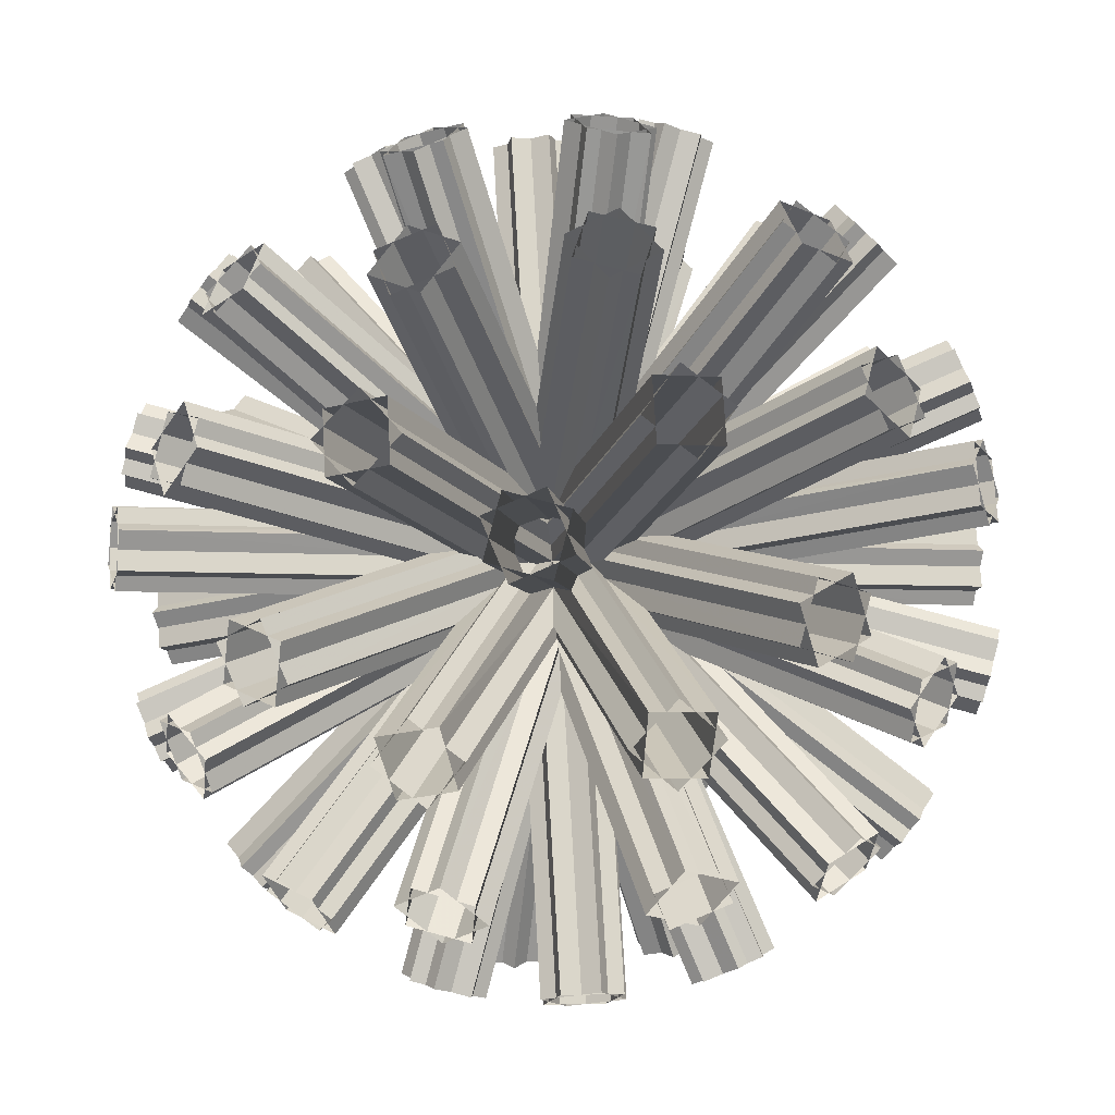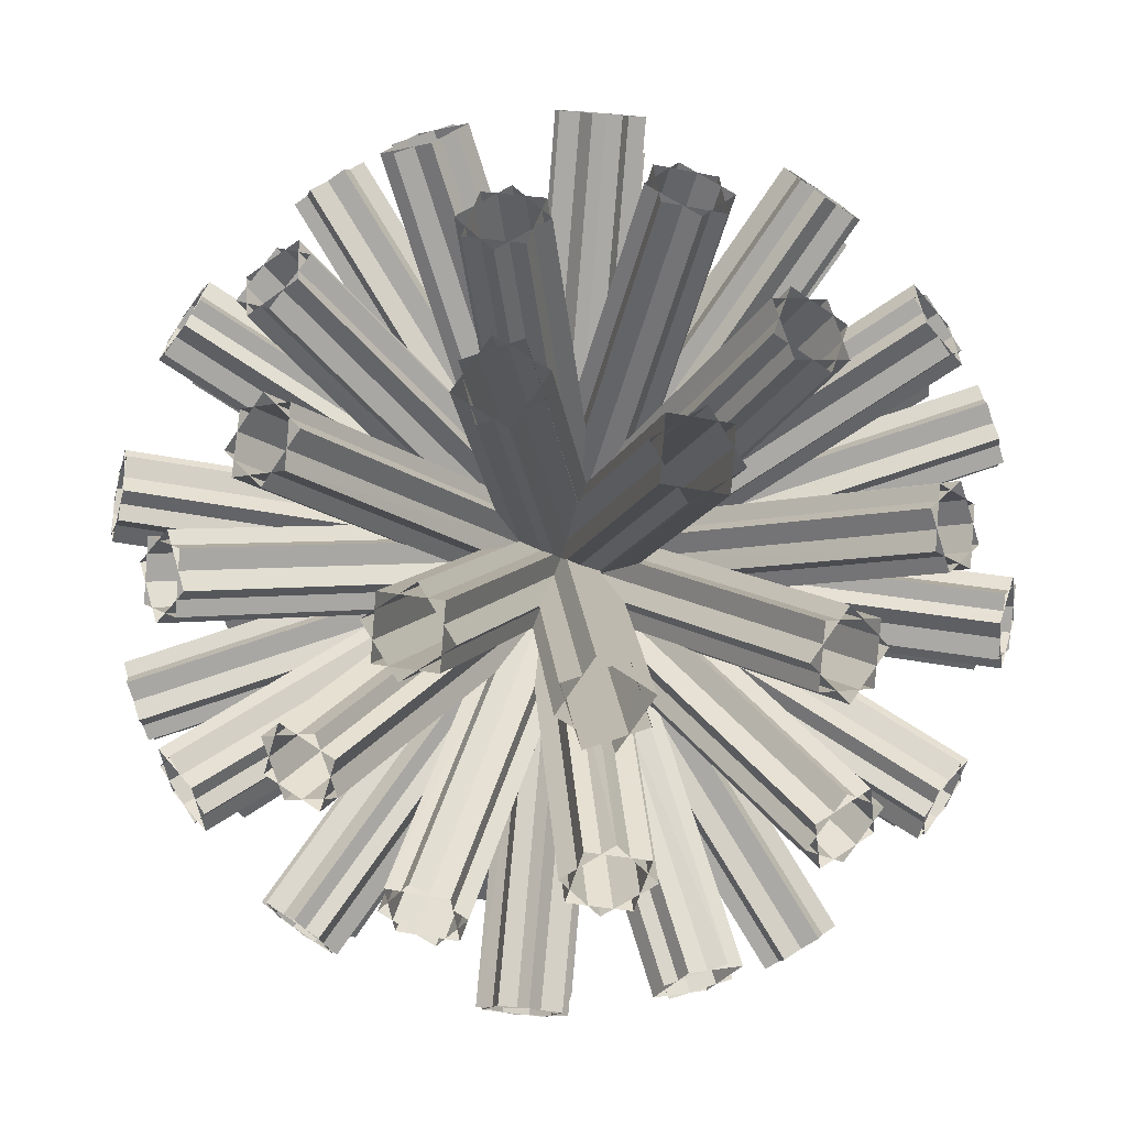
<metadata>
{"format":"obj","ext":"obj","renderer":"f3d","projection":"perspective","resolution":1024,"background":"white","views":[{"elev":-54.4,"azim":-174.7,"up":"+Z"},{"elev":-32.4,"azim":-67.7,"up":"+Z"}]}
</metadata>
<code>
v -1.759 -6.385 2.373
v -2.016 -6.588 1.428
v -1.071 -6.845 1.226
v -0.814 -6.643 2.171
v 1.071 6.845 -1.266
v 0.814 6.643 -2.171
v 1.759 6.385 -2.373
v 2.016 6.588 -1.428
v -5.381 -3.594 2.762
v -5.638 -3.796 1.817
v -5.02 -4.582 1.817
v -4.763 -4.38 2.762
v 5.02 4.582 -1.817
v 4.763 4.38 -2.762
v 5.381 3.594 -2.762
v 5.638 3.796 -1.817
v 1.071 -6.845 -1.266
v 0.814 -6.643 -2.171
v 1.759 -6.385 -2.373
v 2.016 -6.588 -1.428
v -1.759 6.385 2.373
v -2.016 6.588 1.428
v -1.071 6.845 1.266
v -0.814 6.643 2.171
v 5.02 -4.582 -1.817
v 4.763 -4.38 -2.762
v 5.381 -3.594 -2.762
v 5.638 -3.796 -1.817
v -5.381 3.594 2.762
v -5.638 3.796 1.817
v -5.02 4.582 1.817
v -4.763 4.38 2.762
v -1.071 6.845 -1.266
v -0.814 6.643 -2.171
v -1.759 6.385 -2.373
v -2.016 6.588 -1.428
v 1.759 -6.385 2.373
v 2.016 -6.588 1.428
v 1.071 -6.845 1.266
v 0.814 -6.643 2.171
v -5.02 4.582 -1.817
v -4.763 4.38 -2.762
v -5.381 3.594 -2.762
v -5.638 3.796 -1.817
v 5.381 -3.594 2.762
v 5.638 -3.796 1.817
v 5.02 -4.582 1.817
v 4.763 -4.38 2.762
v 1.759 6.385 2.373
v 2.016 6.588 1.428
v 1.071 6.845 1.266
v 0.814 6.643 2.171
v -1.071 -6.845 -1.266
v -0.814 -6.643 -2.171
v -1.759 -6.385 -2.373
v -2.016 -6.588 -1.428
v 5.381 3.594 2.762
v 5.638 3.796 1.817
v 5.02 4.582 1.817
v 4.763 4.38 2.762
v -5.02 -4.582 -1.817
v -4.763 -4.38 -2.762
v -5.381 -3.594 -2.762
v -5.638 -3.796 -1.817
v 2.373 -1.759 -6.385
v 1.428 -2.016 -6.588
v 1.266 -1.071 -6.845
v 2.171 -0.814 -6.643
v -1.266 1.071 6.845
v -2.171 0.814 6.643
v -2.373 1.759 6.385
v -1.428 2.016 6.588
v 2.762 -5.381 -3.594
v 1.817 -5.638 -3.796
v 1.817 -5.02 -4.582
v 2.762 -4.763 -4.38
v -1.817 5.02 4.582
v -2.762 4.763 4.38
v -2.762 5.381 3.594
v -1.817 5.638 3.796
v -1.266 -1.071 6.845
v -2.171 -0.814 6.643
v -2.373 -1.759 6.385
v -1.428 -2.016 6.588
v 2.373 1.759 -6.385
v 1.428 2.016 -6.588
v 1.266 1.071 -6.845
v 2.171 0.814 -6.643
v -1.817 -5.02 4.582
v -2.762 -4.763 4.38
v -2.762 -5.381 3.594
v -1.817 -5.638 3.796
v 2.762 5.381 -3.594
v 1.817 5.638 -3.796
v 1.817 5.02 -4.582
v 2.762 4.763 -4.38
v 1.266 1.071 6.845
v 2.171 0.814 6.643
v 2.373 1.759 6.385
v 1.428 2.016 6.588
v -2.373 -1.759 -6.385
v -1.428 -2.016 -6.588
v -1.266 -1.071 -6.845
v -2.171 -0.814 -6.643
v 1.817 5.02 4.582
v 2.762 4.763 4.38
v 2.762 5.381 3.594
v 1.817 5.638 3.796
v -2.762 -5.381 -3.594
v -1.817 -5.638 -3.796
v -1.817 -5.02 -4.582
v -2.762 -4.763 -4.38
v -2.373 1.759 -6.385
v -1.428 2.016 -6.588
v -1.266 1.071 -6.845
v -2.171 0.814 -6.643
v 1.266 -1.071 6.845
v 2.171 -0.814 6.643
v 2.373 -1.759 6.385
v 1.428 -2.016 6.588
v -2.762 5.381 -3.594
v -1.817 5.638 -3.796
v -1.817 5.02 -4.582
v -2.762 4.763 -4.38
v 1.817 -5.02 4.582
v 2.762 -4.763 4.38
v 2.762 -5.381 3.594
v 1.817 -5.638 3.796
v -6.385 2.373 -1.759
v -6.588 1.428 -2.016
v -6.845 1.266 -1.071
v -6.643 2.171 -0.814
v 6.845 -1.266 1.071
v 6.643 -2.171 0.814
v 6.385 -2.373 1.759
v 6.588 -1.428 2.016
v -3.594 2.762 -5.381
v -3.796 1.817 -5.638
v -4.582 1.817 -5.02
v -4.38 2.762 -4.763
v 4.582 -1.817 5.02
v 4.38 -2.762 4.763
v 3.594 -2.762 5.381
v 3.796 -1.817 5.638
v 6.845 1.266 1.071
v 6.643 2.171 0.814
v 6.385 2.373 1.759
v 6.588 1.428 2.016
v -6.385 -2.373 -1.759
v -6.588 -1.428 -2.016
v -6.845 -1.266 -1.071
v -6.643 -2.171 -0.814
v 4.582 1.817 5.02
v 4.38 2.762 4.763
v 3.594 2.762 5.381
v 3.796 1.817 5.638
v -3.594 -2.762 -5.381
v -3.796 -1.817 -5.638
v -4.582 -1.817 -5.02
v -4.38 -2.762 -4.763
v -6.845 -1.266 1.071
v -6.643 -2.171 0.814
v -6.385 -2.373 1.759
v -6.588 -1.428 2.016
v 6.385 2.373 -1.759
v 6.588 1.428 -2.016
v 6.845 1.266 -1.071
v 6.643 2.171 -0.814
v -4.582 -1.817 5.02
v -4.38 -2.762 4.763
v -3.594 -2.762 5.381
v -3.796 -1.817 5.638
v 3.594 2.762 -5.381
v 3.796 1.817 -5.638
v 4.582 1.817 -5.02
v 4.38 2.762 -4.763
v 6.385 -2.373 -1.759
v 6.588 -1.428 -2.016
v 6.845 -1.266 -1.071
v 6.643 -2.171 -0.814
v -6.845 1.266 1.071
v -6.643 2.171 0.814
v -6.385 2.373 1.759
v -6.588 1.428 2.016
v 3.594 -2.762 -5.381
v 3.796 -1.817 -5.638
v 4.582 -1.817 -5.02
v 4.38 -2.762 -4.763
v -4.582 1.817 5.02
v -4.38 2.762 4.763
v -3.594 2.762 5.381
v -3.796 1.817 5.638
v 6.779 1.737 -0.729
v 6.779 1.119 -1.516
v 6.452 1.862 -2.1
v 6.452 2.48 -1.314
v -6.452 -1.862 2.1
v -6.452 -2.48 1.314
v -6.779 -1.737 0.729
v -6.779 -1.119 1.516
v 6.452 -1.862 2.1
v 6.452 -2.48 1.314
v 6.779 -1.737 0.729
v 6.779 -1.119 1.516
v -6.779 1.737 -0.729
v -6.779 1.119 -1.516
v -6.452 1.862 -2.1
v -6.452 2.48 -1.314
v -6.452 1.862 2.1
v -6.452 2.48 1.314
v -6.779 1.737 0.729
v -6.779 1.119 1.516
v 6.779 -1.737 -0.729
v 6.779 -1.119 -1.516
v 6.452 -1.862 -2.1
v 6.452 -2.48 -1.314
v -6.779 -1.737 -0.729
v -6.779 -1.119 -1.516
v -6.452 -1.862 -2.1
v -6.452 -2.48 -1.314
v 6.452 1.862 2.1
v 6.452 2.48 1.314
v 6.779 1.737 0.729
v 6.779 1.119 1.516
v -0.729 6.779 1.737
v -1.516 6.779 1.119
v -2.1 6.452 1.862
v -1.314 6.452 2.48
v 2.1 -6.452 -1.862
v 1.314 -6.452 -2.48
v 0.729 -6.779 -1.737
v 1.516 -6.779 -1.119
v 2.1 6.452 -1.862
v 1.314 6.452 -2.48
v 0.729 6.779 -1.737
v 1.516 6.779 -1.119
v -0.729 -6.779 1.737
v -1.516 -6.779 1.119
v -2.1 -6.452 1.862
v -1.314 -6.452 2.48
v -2.1 -6.452 -1.862
v -1.314 -6.452 -2.48
v -0.729 -6.779 -1.737
v -1.516 -6.779 -1.119
v 0.729 6.779 1.737
v 1.516 6.779 1.119
v 2.1 6.452 1.862
v 1.314 6.452 2.48
v 0.729 -6.779 1.737
v 1.516 -6.779 1.119
v 2.1 -6.452 1.862
v 1.314 -6.452 2.48
v -2.1 6.452 -1.862
v -1.314 6.452 -2.48
v -0.729 6.779 -1.737
v -1.516 6.779 -1.119
v 1.737 -0.729 6.779
v 1.119 -1.516 6.779
v 1.862 -2.1 6.452
v 2.48 -1.314 6.452
v -1.862 2.1 -6.452
v -2.48 1.314 -6.452
v -1.737 0.729 -6.779
v -1.119 1.516 -6.779
v -1.862 2.1 6.452
v -2.48 1.314 6.452
v -1.737 0.729 6.779
v -1.119 1.516 6.779
v 1.737 -0.729 -6.779
v 1.119 -1.516 -6.779
v 1.862 -2.1 -6.452
v 2.48 -1.314 -6.452
v 1.862 2.1 -6.452
v 2.48 1.314 -6.452
v 1.737 0.729 -6.779
v 1.119 1.516 -6.779
v -1.737 -0.729 6.779
v -1.119 -1.516 6.779
v -1.862 -2.1 6.452
v -2.48 -1.314 6.452
v -1.737 -0.729 -6.779
v -1.119 -1.516 -6.779
v -1.862 -2.1 -6.452
v -2.48 -1.314 -6.452
v 1.862 2.1 6.452
v 2.48 1.314 6.452
v 1.737 0.729 6.779
v 1.119 1.516 6.779
v -5.312 0.636 4.569
v -5.896 0.309 3.826
v -5.694 -0.636 4.083
v -5.11 -0.309 4.826
v 5.694 0.636 -4.083
v 5.11 0.309 -4.826
v 5.312 -0.636 -4.569
v 5.896 -0.309 -3.826
v 2.953 5.072 -3.881
v 2.369 4.745 -4.623
v 1.626 5.329 -4.297
v 2.21 5.656 -3.554
v -1.626 -5.329 4.297
v -2.21 -5.656 3.554
v -2.953 -5.072 3.881
v -2.369 -4.745 4.623
v 5.694 -0.636 -4.083
v 5.11 -0.309 -4.826
v 5.312 0.636 -4.569
v 5.896 0.309 -3.826
v -5.312 -0.636 4.569
v -5.896 -0.309 3.826
v -5.694 0.636 4.083
v -5.11 0.309 4.826
v -1.626 5.329 4.297
v -2.21 5.656 3.554
v -2.953 5.072 3.881
v -2.369 4.745 4.623
v 2.953 -5.072 -3.881
v 2.369 -4.745 -4.623
v 1.626 -5.329 -4.297
v 2.21 -5.656 -3.554
v -5.694 0.636 -4.083
v -5.11 0.309 -4.826
v -5.312 -0.636 -4.569
v -5.896 -0.309 -3.826
v 5.312 0.636 4.569
v 5.896 0.309 3.826
v 5.694 -0.636 4.083
v 5.11 -0.309 4.826
v 1.626 -5.329 4.297
v 2.21 -5.656 3.554
v 2.953 -5.072 3.881
v 2.369 -4.745 4.623
v -2.953 5.072 -3.881
v -2.369 4.745 -4.623
v -1.626 5.329 -4.297
v -2.21 5.656 -3.554
v 5.312 -0.636 4.569
v 5.896 -0.309 3.826
v 5.694 0.636 4.083
v 5.11 0.309 4.826
v -5.694 -0.636 -4.083
v -5.11 -0.309 -4.826
v -5.312 0.636 -4.569
v -5.896 0.309 -3.826
v -2.953 -5.072 -3.881
v -2.369 -4.745 -4.623
v -1.626 -5.329 -4.297
v -2.21 -5.656 -3.554
v 1.626 5.329 4.297
v 2.21 5.656 3.554
v 2.953 5.072 3.881
v 2.369 4.745 4.623
v 4.569 -5.312 0.636
v 3.826 -5.896 0.309
v 4.083 -5.694 -0.636
v 4.826 -5.11 -0.309
v -4.083 5.694 0.636
v -4.826 5.11 0.309
v -4.569 5.312 -0.636
v -3.826 5.896 -0.309
v -3.881 2.953 5.072
v -4.623 2.369 4.745
v -4.297 1.626 5.329
v -3.554 2.21 5.656
v 4.297 -1.626 -5.329
v 3.554 -2.21 -5.656
v 3.881 -2.953 -5.072
v 4.623 -2.369 -4.745
v -4.083 -5.694 0.636
v -4.826 -5.11 0.309
v -4.569 -5.312 -0.636
v -3.826 -5.896 -0.309
v 4.569 5.312 0.636
v 3.826 5.896 0.309
v 4.083 5.694 -0.636
v 4.826 5.11 -0.309
v 4.297 1.626 -5.329
v 3.554 2.21 -5.656
v 3.881 2.953 -5.072
v 4.623 2.369 -4.745
v -3.881 -2.953 5.072
v -4.623 -2.369 4.745
v -4.297 -1.626 5.329
v -3.554 -2.21 5.656
v 4.083 5.694 0.636
v 4.826 5.11 0.309
v 4.569 5.312 -0.636
v 3.826 5.896 -0.309
v -4.569 -5.312 0.636
v -3.826 -5.896 0.309
v -4.083 -5.694 -0.636
v -4.826 -5.11 -0.309
v -4.297 -1.626 -5.329
v -3.554 -2.21 -5.656
v -3.881 -2.953 -5.072
v -4.623 -2.369 -4.745
v 3.881 2.953 5.072
v 4.623 2.369 4.745
v 4.297 1.626 5.329
v 3.554 2.21 5.656
v -4.569 5.312 0.636
v -3.826 5.896 0.309
v -4.083 5.694 -0.636
v -4.826 5.11 -0.309
v 4.083 -5.694 0.636
v 4.826 -5.11 0.309
v 4.569 -5.312 -0.636
v 3.826 -5.896 -0.309
v 3.881 -2.953 5.072
v 4.623 -2.369 4.745
v 4.297 -1.626 5.329
v 3.554 -2.21 5.656
v -4.297 1.626 -5.329
v -3.554 2.21 -5.656
v -3.881 2.953 -5.072
v -4.623 2.369 -4.745
v 0.636 4.569 -5.312
v 0.309 3.826 -5.896
v -0.636 4.083 -5.694
v -0.309 4.826 -5.11
v 0.636 -4.083 5.694
v 0.309 -4.826 5.11
v -0.636 -4.569 5.312
v -0.309 -3.826 5.896
v 5.072 -3.881 2.953
v 4.745 -4.623 2.369
v 5.329 -4.297 1.626
v 5.656 -3.554 2.21
v -5.329 4.297 -1.626
v -5.656 3.554 -2.21
v -5.072 3.881 -2.953
v -4.745 4.623 -2.369
v 0.636 4.083 5.694
v 0.309 4.826 5.11
v -0.636 4.569 5.312
v -0.309 3.826 5.896
v 0.636 -4.569 -5.312
v 0.309 -3.826 -5.896
v -0.636 -4.083 -5.694
v -0.309 -4.826 -5.11
v -5.329 -4.297 -1.626
v -5.656 -3.554 -2.21
v -5.072 -3.881 -2.953
v -4.745 -4.623 -2.369
v 5.072 3.881 2.953
v 4.745 4.623 2.369
v 5.329 4.297 1.626
v 5.656 3.554 2.21
v -0.636 -4.083 5.694
v -0.309 -4.826 5.11
v 0.636 -4.569 5.312
v 0.309 -3.826 5.896
v -0.636 4.569 -5.312
v -0.309 3.826 -5.896
v 0.636 4.083 -5.694
v 0.309 4.826 -5.11
v 5.329 4.297 -1.626
v 5.656 3.554 -2.21
v 5.072 3.881 -2.953
v 4.745 4.623 -2.369
v -5.072 -3.881 2.953
v -4.745 -4.623 2.369
v -5.329 -4.297 1.626
v -5.656 -3.554 2.21
v -0.636 -4.569 -5.312
v -0.309 -3.826 -5.896
v 0.636 -4.083 -5.694
v 0.309 -4.826 -5.11
v -0.636 4.083 5.694
v -0.309 4.826 5.11
v 0.636 4.569 5.312
v 0.309 3.826 5.896
v -5.072 3.881 2.953
v -4.745 4.623 2.369
v -5.329 4.297 1.626
v -5.656 3.554 2.21
v 5.329 -4.297 -1.626
v 5.656 -3.554 -2.21
v 5.072 -3.881 -2.953
v 4.745 -4.623 -2.369
f 1 2 6 5
f 2 3 7 6
f 3 4 8 7
f 4 1 5 8
f 5 6 2 1
f 6 7 3 2
f 7 8 4 3
f 8 5 1 4
f 9 10 14 13
f 10 11 15 14
f 11 12 16 15
f 12 9 13 16
f 13 14 10 9
f 14 15 11 10
f 15 16 12 11
f 16 13 9 12
f 17 18 22 21
f 18 19 23 22
f 19 20 24 23
f 20 17 21 24
f 21 22 18 17
f 22 23 19 18
f 23 24 20 19
f 24 21 17 20
f 25 26 30 29
f 26 27 31 30
f 27 28 32 31
f 28 25 29 32
f 29 30 26 25
f 30 31 27 26
f 31 32 28 27
f 32 29 25 28
f 33 34 38 37
f 34 35 39 38
f 35 36 40 39
f 36 33 37 40
f 37 38 34 33
f 38 39 35 34
f 39 40 36 35
f 40 37 33 36
f 41 42 46 45
f 42 43 47 46
f 43 44 48 47
f 44 41 45 48
f 45 46 42 41
f 46 47 43 42
f 47 48 44 43
f 48 45 41 44
f 49 50 54 53
f 50 51 55 54
f 51 52 56 55
f 52 49 53 56
f 53 54 50 49
f 54 55 51 50
f 55 56 52 51
f 56 53 49 52
f 57 58 62 61
f 58 59 63 62
f 59 60 64 63
f 60 57 61 64
f 61 62 58 57
f 62 63 59 58
f 63 64 60 59
f 64 61 57 60
f 65 66 70 69
f 66 67 71 70
f 67 68 72 71
f 68 65 69 72
f 69 70 66 65
f 70 71 67 66
f 71 72 68 67
f 72 69 65 68
f 73 74 78 77
f 74 75 79 78
f 75 76 80 79
f 76 73 77 80
f 77 78 74 73
f 78 79 75 74
f 79 80 76 75
f 80 77 73 76
f 81 82 86 85
f 82 83 87 86
f 83 84 88 87
f 84 81 85 88
f 85 86 82 81
f 86 87 83 82
f 87 88 84 83
f 88 85 81 84
f 89 90 94 93
f 90 91 95 94
f 91 92 96 95
f 92 89 93 96
f 93 94 90 89
f 94 95 91 90
f 95 96 92 91
f 96 93 89 92
f 97 98 102 101
f 98 99 103 102
f 99 100 104 103
f 100 97 101 104
f 101 102 98 97
f 102 103 99 98
f 103 104 100 99
f 104 101 97 100
f 105 106 110 109
f 106 107 111 110
f 107 108 112 111
f 108 105 109 112
f 109 110 106 105
f 110 111 107 106
f 111 112 108 107
f 112 109 105 108
f 113 114 118 117
f 114 115 119 118
f 115 116 120 119
f 116 113 117 120
f 117 118 114 113
f 118 119 115 114
f 119 120 116 115
f 120 117 113 116
f 121 122 126 125
f 122 123 127 126
f 123 124 128 127
f 124 121 125 128
f 125 126 122 121
f 126 127 123 122
f 127 128 124 123
f 128 125 121 124
f 129 130 134 133
f 130 131 135 134
f 131 132 136 135
f 132 129 133 136
f 133 134 130 129
f 134 135 131 130
f 135 136 132 131
f 136 133 129 132
f 137 138 142 141
f 138 139 143 142
f 139 140 144 143
f 140 137 141 144
f 141 142 138 137
f 142 143 139 138
f 143 144 140 139
f 144 141 137 140
f 145 146 150 149
f 146 147 151 150
f 147 148 152 151
f 148 145 149 152
f 149 150 146 145
f 150 151 147 146
f 151 152 148 147
f 152 149 145 148
f 153 154 158 157
f 154 155 159 158
f 155 156 160 159
f 156 153 157 160
f 157 158 154 153
f 158 159 155 154
f 159 160 156 155
f 160 157 153 156
f 161 162 166 165
f 162 163 167 166
f 163 164 168 167
f 164 161 165 168
f 165 166 162 161
f 166 167 163 162
f 167 168 164 163
f 168 165 161 164
f 169 170 174 173
f 170 171 175 174
f 171 172 176 175
f 172 169 173 176
f 173 174 170 169
f 174 175 171 170
f 175 176 172 171
f 176 173 169 172
f 177 178 182 181
f 178 179 183 182
f 179 180 184 183
f 180 177 181 184
f 181 182 178 177
f 182 183 179 178
f 183 184 180 179
f 184 181 177 180
f 185 186 190 189
f 186 187 191 190
f 187 188 192 191
f 188 185 189 192
f 189 190 186 185
f 190 191 187 186
f 191 192 188 187
f 192 189 185 188
f 193 194 198 197
f 194 195 199 198
f 195 196 200 199
f 196 193 197 200
f 197 198 194 193
f 198 199 195 194
f 199 200 196 195
f 200 197 193 196
f 201 202 206 205
f 202 203 207 206
f 203 204 208 207
f 204 201 205 208
f 205 206 202 201
f 206 207 203 202
f 207 208 204 203
f 208 205 201 204
f 209 210 214 213
f 210 211 215 214
f 211 212 216 215
f 212 209 213 216
f 213 214 210 209
f 214 215 211 210
f 215 216 212 211
f 216 213 209 212
f 217 218 222 221
f 218 219 223 222
f 219 220 224 223
f 220 217 221 224
f 221 222 218 217
f 222 223 219 218
f 223 224 220 219
f 224 221 217 220
f 225 226 230 229
f 226 227 231 230
f 227 228 232 231
f 228 225 229 232
f 229 230 226 225
f 230 231 227 226
f 231 232 228 227
f 232 229 225 228
f 233 234 238 237
f 234 235 239 238
f 235 236 240 239
f 236 233 237 240
f 237 238 234 233
f 238 239 235 234
f 239 240 236 235
f 240 237 233 236
f 241 242 246 245
f 242 243 247 246
f 243 244 248 247
f 244 241 245 248
f 245 246 242 241
f 246 247 243 242
f 247 248 244 243
f 248 245 241 244
f 249 250 254 253
f 250 251 255 254
f 251 252 256 255
f 252 249 253 256
f 253 254 250 249
f 254 255 251 250
f 255 256 252 251
f 256 253 249 252
f 257 258 262 261
f 258 259 263 262
f 259 260 264 263
f 260 257 261 264
f 261 262 258 257
f 262 263 259 258
f 263 264 260 259
f 264 261 257 260
f 265 266 270 269
f 266 267 271 270
f 267 268 272 271
f 268 265 269 272
f 269 270 266 265
f 270 271 267 266
f 271 272 268 267
f 272 269 265 268
f 273 274 278 277
f 274 275 279 278
f 275 276 280 279
f 276 273 277 280
f 277 278 274 273
f 278 279 275 274
f 279 280 276 275
f 280 277 273 276
f 281 282 286 285
f 282 283 287 286
f 283 284 288 287
f 284 281 285 288
f 285 286 282 281
f 286 287 283 282
f 287 288 284 283
f 288 285 281 284
f 289 290 294 293
f 290 291 295 294
f 291 292 296 295
f 292 289 293 296
f 293 294 290 289
f 294 295 291 290
f 295 296 292 291
f 296 293 289 292
f 297 298 302 301
f 298 299 303 302
f 299 300 304 303
f 300 297 301 304
f 301 302 298 297
f 302 303 299 298
f 303 304 300 299
f 304 301 297 300
f 305 306 310 309
f 306 307 311 310
f 307 308 312 311
f 308 305 309 312
f 309 310 306 305
f 310 311 307 306
f 311 312 308 307
f 312 309 305 308
f 313 314 318 317
f 314 315 319 318
f 315 316 320 319
f 316 313 317 320
f 317 318 314 313
f 318 319 315 314
f 319 320 316 315
f 320 317 313 316
f 321 322 326 325
f 322 323 327 326
f 323 324 328 327
f 324 321 325 328
f 325 326 322 321
f 326 327 323 322
f 327 328 324 323
f 328 325 321 324
f 329 330 334 333
f 330 331 335 334
f 331 332 336 335
f 332 329 333 336
f 333 334 330 329
f 334 335 331 330
f 335 336 332 331
f 336 333 329 332
f 337 338 342 341
f 338 339 343 342
f 339 340 344 343
f 340 337 341 344
f 341 342 338 337
f 342 343 339 338
f 343 344 340 339
f 344 341 337 340
f 345 346 350 349
f 346 347 351 350
f 347 348 352 351
f 348 345 349 352
f 349 350 346 345
f 350 351 347 346
f 351 352 348 347
f 352 349 345 348
f 353 354 358 357
f 354 355 359 358
f 355 356 360 359
f 356 353 357 360
f 357 358 354 353
f 358 359 355 354
f 359 360 356 355
f 360 357 353 356
f 361 362 366 365
f 362 363 367 366
f 363 364 368 367
f 364 361 365 368
f 365 366 362 361
f 366 367 363 362
f 367 368 364 363
f 368 365 361 364
f 369 370 374 373
f 370 371 375 374
f 371 372 376 375
f 372 369 373 376
f 373 374 370 369
f 374 375 371 370
f 375 376 372 371
f 376 373 369 372
f 377 378 382 381
f 378 379 383 382
f 379 380 384 383
f 380 377 381 384
f 381 382 378 377
f 382 383 379 378
f 383 384 380 379
f 384 381 377 380
f 385 386 390 389
f 386 387 391 390
f 387 388 392 391
f 388 385 389 392
f 389 390 386 385
f 390 391 387 386
f 391 392 388 387
f 392 389 385 388
f 393 394 398 397
f 394 395 399 398
f 395 396 400 399
f 396 393 397 400
f 397 398 394 393
f 398 399 395 394
f 399 400 396 395
f 400 397 393 396
f 401 402 406 405
f 402 403 407 406
f 403 404 408 407
f 404 401 405 408
f 405 406 402 401
f 406 407 403 402
f 407 408 404 403
f 408 405 401 404
f 409 410 414 413
f 410 411 415 414
f 411 412 416 415
f 412 409 413 416
f 413 414 410 409
f 414 415 411 410
f 415 416 412 411
f 416 413 409 412
f 417 418 422 421
f 418 419 423 422
f 419 420 424 423
f 420 417 421 424
f 421 422 418 417
f 422 423 419 418
f 423 424 420 419
f 424 421 417 420
f 425 426 430 429
f 426 427 431 430
f 427 428 432 431
f 428 425 429 432
f 429 430 426 425
f 430 431 427 426
f 431 432 428 427
f 432 429 425 428
f 433 434 438 437
f 434 435 439 438
f 435 436 440 439
f 436 433 437 440
f 437 438 434 433
f 438 439 435 434
f 439 440 436 435
f 440 437 433 436
f 441 442 446 445
f 442 443 447 446
f 443 444 448 447
f 444 441 445 448
f 445 446 442 441
f 446 447 443 442
f 447 448 444 443
f 448 445 441 444
f 449 450 454 453
f 450 451 455 454
f 451 452 456 455
f 452 449 453 456
f 453 454 450 449
f 454 455 451 450
f 455 456 452 451
f 456 453 449 452
f 457 458 462 461
f 458 459 463 462
f 459 460 464 463
f 460 457 461 464
f 461 462 458 457
f 462 463 459 458
f 463 464 460 459
f 464 461 457 460
f 465 466 470 469
f 466 467 471 470
f 467 468 472 471
f 468 465 469 472
f 469 470 466 465
f 470 471 467 466
f 471 472 468 467
f 472 469 465 468
f 473 474 478 477
f 474 475 479 478
f 475 476 480 479
f 476 473 477 480
f 477 478 474 473
f 478 479 475 474
f 479 480 476 475
f 480 477 473 476

</code>
